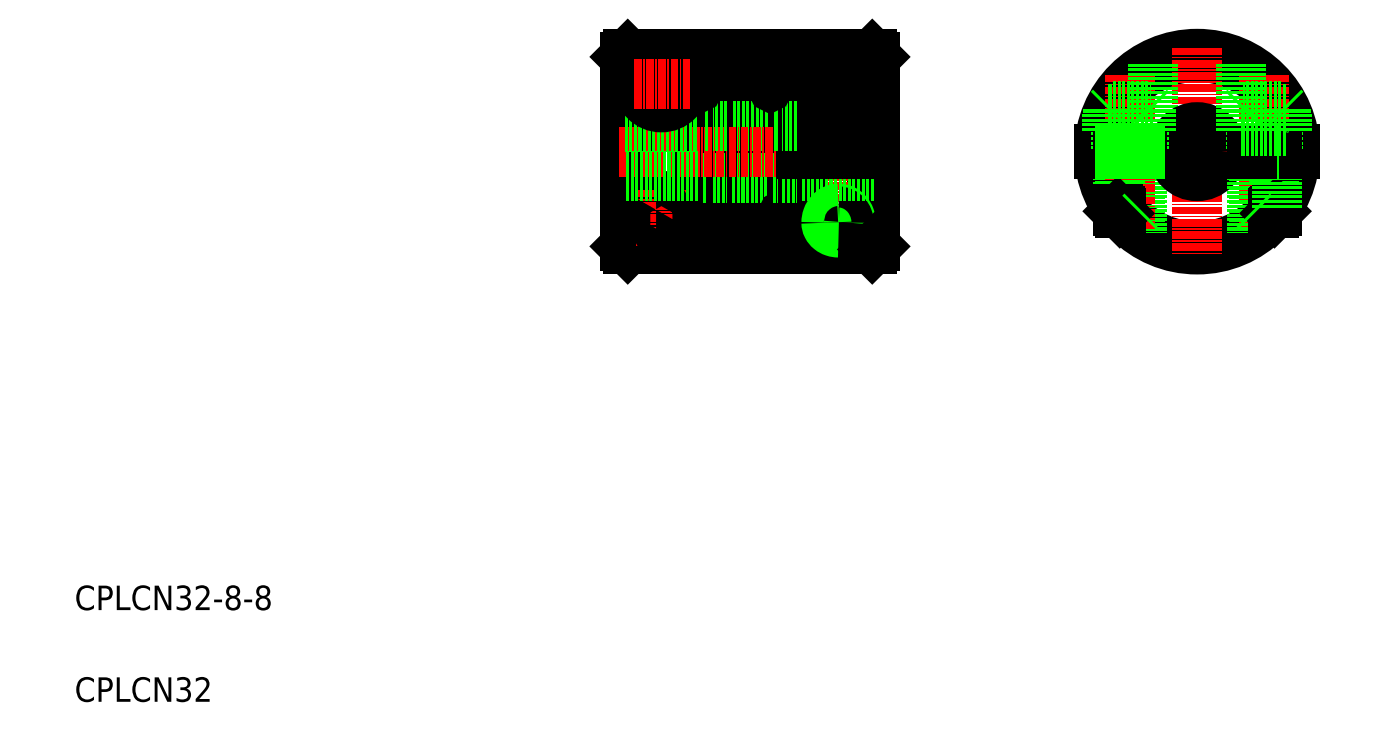
<metadata>
{"format":"dxf","ext":"dxf","renderer":"ezdxf+matplotlib","layout":"modelspace","background":"white","min_lineweight":24,"dpi":150}
</metadata>
<code>
0
SECTION
2
ENTITIES
0
LINE
8
0
10
197.6
20
99.6
30
0
11
209.6
21
99.6
31
0
0
LINE
8
0
10
209.6
20
100.4
30
0
11
197.6
21
100.4
31
0
0
CIRCLE
8
0
10
193.6
20
100
30
0
40
16
0
ARC
8
0
10
193.6
20
100
30
0
40
15.5
50
181.5
51
358.5
0
LINE
8
CENTER
10
210.6
20
100
30
0
11
176.6
21
100
31
0
0
ARC
8
0
10
193.6
20
100
30
0
40
15.5
50
1.479
51
178.5
0
TEXT
8
0
10
10
20
25
30
0
40
4
1
CPLCN32-8-8
0
TEXT
8
0
10
10
20
10
30
0
40
4
1
CPLCN32
0
LINE
8
0
10
140.5
20
99.6
30
0
11
140.5
21
84
31
0
0
LINE
8
CENTER
10
135
20
117
30
0
11
135
21
85.77
31
0
0
LINE
8
0
10
100.5
20
116
30
0
11
100.5
21
84
31
0
0
LINE
8
0
10
123.4
20
84
30
0
11
123.4
21
110
31
0
0
LINE
8
0
10
124.2
20
110
30
0
11
124.2
21
84
31
0
0
LINE
8
0
10
125
20
90
30
0
11
125
21
116
31
0
0
LINE
8
0
10
125.8
20
116
30
0
11
125.8
21
90
31
0
0
LINE
8
0
10
112
20
84
30
0
11
112
21
110
31
0
0
LINE
8
0
10
112.8
20
110
30
0
11
112.8
21
84
31
0
0
LINE
8
0
10
113.6
20
116
30
0
11
113.6
21
90
31
0
0
LINE
8
0
10
114.4
20
90
30
0
11
114.4
21
116
31
0
0
LINE
8
0
10
116.8
20
84
30
0
11
116.8
21
116
31
0
0
LINE
8
0
10
117.6
20
116
30
0
11
117.6
21
84
31
0
0
LINE
8
0
10
128.2
20
84
30
0
11
128.2
21
116
31
0
0
LINE
8
0
10
129
20
116
30
0
11
129
21
84
31
0
0
LINE
8
0
10
141
20
84.5
30
0
11
141
21
99.6
31
0
0
LINE
8
0
10
100
20
115.5
30
0
11
100
21
84.5
31
0
0
LINE
8
0
10
117.6
20
95.75
30
0
11
123.4
21
95.75
31
0
0
LINE
8
0
10
117.6
20
84
30
0
11
123.4
21
84
31
0
0
LINE
8
CENTER
10
110.7
20
89
30
0
11
101.2
21
89
31
0
0
CIRCLE
8
0
10
106
20
89
30
0
40
3
0
CIRCLE
8
0
10
106
20
89
30
0
40
3.5
0
CIRCLE
8
0
10
106
20
89
30
0
40
3.75
0
LINE
8
0
10
100.5
20
84
30
0
11
112
21
84
31
0
0
LINE
8
0
10
100
20
84.5
30
0
11
100.5
21
84
31
0
0
LINE
8
CENTER
10
106
20
93.75
30
0
11
106
21
84.25
31
0
0
LINE
8
0
10
116
20
84
30
0
11
116
21
87
31
0
0
LINE
8
0
10
115.2
20
87
30
0
11
115.2
21
84
31
0
0
LINE
8
0
10
116
20
84
30
0
11
116.8
21
84
31
0
0
LINE
8
0
10
112.8
20
84
30
0
11
115.2
21
84
31
0
0
POLYLINE
8
0
66
     1
10
0
20
0
30
0
70
     1
0
VERTEX
8
0
10
105.1
20
90.5
30
0
0
VERTEX
8
0
10
104.3
20
89
30
0
0
VERTEX
8
0
10
105.1
20
87.5
30
0
0
VERTEX
8
0
10
106.9
20
87.5
30
0
0
VERTEX
8
0
10
107.7
20
89
30
0
0
VERTEX
8
0
10
106.9
20
90.5
30
0
0
SEQEND
8
0
0
ARC
8
0
10
114
20
90
30
0
40
0.4
50
180
51
0
0
ARC
8
0
10
115.6
20
87
30
0
40
0.4
50
0
51
180
0
ARC
8
0
10
117.2
20
87
30
0
40
0.4
50
0
51
180
0
LINE
8
0
10
114.4
20
95.75
30
0
11
116.8
21
95.75
31
0
0
LINE
8
0
10
112.8
20
95.75
30
0
11
113.6
21
95.75
31
0
0
POLYLINE
8
0
66
     1
10
0
20
0
30
0
0
VERTEX
8
0
10
137
20
88.38
30
0
42
0.08694
0
VERTEX
8
0
10
136.8
20
89.27
30
0
42
0.09293
0
VERTEX
8
0
10
136.4
20
90
30
0
42
0.1029
0
VERTEX
8
0
10
135.8
20
90.5
30
0
42
0.1112
0
VERTEX
8
0
10
135
20
90.67
30
0
42
0.1112
0
SEQEND
8
0
0
POLYLINE
8
0
66
     1
10
0
20
0
30
0
0
VERTEX
8
0
10
135
20
86.77
30
0
42
0.08063
0
VERTEX
8
0
10
135.8
20
86.9
30
0
42
0.08921
0
VERTEX
8
0
10
136.4
20
87.24
30
0
42
0.1048
0
VERTEX
8
0
10
136.9
20
87.78
30
0
42
0.1194
0
VERTEX
8
0
10
137
20
88.38
30
0
42
0.1194
0
SEQEND
8
0
0
LINE
8
0
10
129
20
84
30
0
11
140.5
21
84
31
0
0
LINE
8
0
10
126.6
20
87
30
0
11
126.6
21
84
31
0
0
LINE
8
0
10
127.4
20
84
30
0
11
127.4
21
87
31
0
0
LINE
8
0
10
124.2
20
84
30
0
11
126.6
21
84
31
0
0
LINE
8
0
10
127.4
20
84
30
0
11
128.2
21
84
31
0
0
ARC
8
0
10
128.6
20
87
30
0
40
0.4
50
0
51
180
0
ARC
8
0
10
125.4
20
90
30
0
40
0.4
50
180
51
0
0
ARC
8
0
10
127
20
87
30
0
40
0.4
50
0
51
180
0
LINE
8
0
10
124.2
20
95.75
30
0
11
125
21
95.75
31
0
0
LINE
8
0
10
125.8
20
95.75
30
0
11
128.2
21
95.75
31
0
0
POLYLINE
8
0
66
     1
10
0
20
0
30
0
0
VERTEX
8
0
10
136.6
20
88.38
30
0
42
0.08995
0
VERTEX
8
0
10
136.5
20
89.09
30
0
42
0.09453
0
VERTEX
8
0
10
136.2
20
89.67
30
0
42
0.1018
0
VERTEX
8
0
10
135.6
20
90.07
30
0
42
0.1077
0
VERTEX
8
0
10
135
20
90.2
30
0
42
0.1077
0
SEQEND
8
0
0
POLYLINE
8
0
66
     1
10
0
20
0
30
0
0
VERTEX
8
0
10
135
20
90.2
30
0
42
0.1077
0
VERTEX
8
0
10
134.4
20
90.07
30
0
42
0.1018
0
VERTEX
8
0
10
133.8
20
89.67
30
0
42
0.09453
0
VERTEX
8
0
10
133.5
20
89.09
30
0
42
0.08995
0
VERTEX
8
0
10
133.3
20
88.38
30
0
42
0.08995
0
SEQEND
8
0
0
POLYLINE
8
0
66
     1
10
0
20
0
30
0
0
VERTEX
8
0
10
135
20
90.67
30
0
42
0.1112
0
VERTEX
8
0
10
134.2
20
90.5
30
0
42
0.1029
0
VERTEX
8
0
10
133.6
20
90
30
0
42
0.09293
0
VERTEX
8
0
10
133.2
20
89.27
30
0
42
0.08694
0
VERTEX
8
0
10
133
20
88.38
30
0
42
0.08694
0
SEQEND
8
0
0
POLYLINE
8
0
66
     1
10
0
20
0
30
0
0
VERTEX
8
0
10
133.3
20
88.38
30
0
42
0.1166
0
VERTEX
8
0
10
133.5
20
87.87
30
0
42
0.1042
0
VERTEX
8
0
10
133.8
20
87.42
30
0
42
0.09049
0
VERTEX
8
0
10
134.4
20
87.12
30
0
42
0.08271
0
VERTEX
8
0
10
135
20
87.02
30
0
42
0.08271
0
SEQEND
8
0
0
POLYLINE
8
0
66
     1
10
0
20
0
30
0
0
VERTEX
8
0
10
135
20
87.02
30
0
42
0.08271
0
VERTEX
8
0
10
135.6
20
87.12
30
0
42
0.09049
0
VERTEX
8
0
10
136.2
20
87.42
30
0
42
0.1042
0
VERTEX
8
0
10
136.5
20
87.87
30
0
42
0.1166
0
VERTEX
8
0
10
136.6
20
88.38
30
0
42
0.1166
0
SEQEND
8
0
0
POLYLINE
8
0
66
     1
10
0
20
0
30
0
0
VERTEX
8
0
10
133
20
88.38
30
0
42
0.1194
0
VERTEX
8
0
10
133.1
20
87.78
30
0
42
0.1048
0
VERTEX
8
0
10
133.6
20
87.24
30
0
42
0.08921
0
VERTEX
8
0
10
134.2
20
86.9
30
0
42
0.08063
0
VERTEX
8
0
10
135
20
86.77
30
0
42
0.08063
0
SEQEND
8
0
0
LINE
8
0
10
140.5
20
84
30
0
11
141
21
84.5
31
0
0
LINE
8
0
10
123.4
20
104.2
30
0
11
117.6
21
104.2
31
0
0
LINE
8
0
10
125
20
116
30
0
11
117.6
21
116
31
0
0
LINE
8
CENTER
10
99
20
100
30
0
11
142
21
100
31
0
0
LINE
8
0
10
113.6
20
116
30
0
11
100.5
21
116
31
0
0
LINE
8
0
10
112
20
96
30
0
11
100
21
96
31
0
0
LINE
8
0
10
100
20
104
30
0
11
112
21
104
31
0
0
LINE
8
0
10
100.5
20
116
30
0
11
100
21
115.5
31
0
0
LINE
8
0
10
116.8
20
104.2
30
0
11
114.4
21
104.2
31
0
0
LINE
8
0
10
113.6
20
104.2
30
0
11
112.8
21
104.2
31
0
0
ARC
8
0
10
112.4
20
110
30
0
40
0.4
50
0
51
180
0
LINE
8
0
10
115.2
20
113
30
0
11
115.2
21
116
31
0
0
LINE
8
0
10
116
20
116
30
0
11
116
21
113
31
0
0
ARC
8
0
10
115.6
20
113
30
0
40
0.4
50
180
51
0
0
ARC
8
0
10
117.2
20
113
30
0
40
0.4
50
180
51
0
0
LINE
8
0
10
116.8
20
116
30
0
11
116
21
116
31
0
0
LINE
8
0
10
115.2
20
116
30
0
11
114.4
21
116
31
0
0
LINE
8
0
10
141
20
99.6
30
0
11
129
21
99.6
31
0
0
LINE
8
0
10
129
20
100.4
30
0
11
141
21
100.4
31
0
0
LINE
8
0
10
132.7
20
107.4
30
0
11
137.3
21
107.4
31
0
0
POLYLINE
8
0
66
     1
10
0
20
0
30
0
0
VERTEX
8
0
10
135
20
106.2
30
0
42
0.1357
0
VERTEX
8
0
10
136.4
20
106.6
30
0
42
0.1069
0
VERTEX
8
0
10
137.7
20
107.8
30
0
42
0.08173
0
VERTEX
8
0
10
138.4
20
109.5
30
0
42
0.0699
0
VERTEX
8
0
10
138.7
20
111.6
30
0
42
0.0699
0
SEQEND
8
0
0
POLYLINE
8
0
66
     1
10
0
20
0
30
0
0
VERTEX
8
0
10
138.7
20
111.6
30
0
42
0.1336
0
VERTEX
8
0
10
138.5
20
112.6
30
0
42
0.1068
0
VERTEX
8
0
10
137.7
20
113.5
30
0
42
0.08268
0
VERTEX
8
0
10
136.5
20
114.1
30
0
42
0.07116
0
VERTEX
8
0
10
135
20
114.3
30
0
42
0.07116
0
SEQEND
8
0
0
LINE
8
0
10
141
20
104
30
0
11
129
21
104
31
0
0
LINE
8
0
10
129
20
96
30
0
11
141
21
96
31
0
0
LINE
8
0
10
140.5
20
116
30
0
11
129
21
116
31
0
0
POLYLINE
8
0
66
     1
10
0
20
0
30
0
0
VERTEX
8
0
10
131.2
20
111.6
30
0
42
0.0699
0
VERTEX
8
0
10
131.6
20
109.5
30
0
42
0.08173
0
VERTEX
8
0
10
132.3
20
107.8
30
0
42
0.1069
0
VERTEX
8
0
10
133.6
20
106.6
30
0
42
0.1357
0
VERTEX
8
0
10
135
20
106.2
30
0
42
0.1357
0
SEQEND
8
0
0
LINE
8
0
10
125
20
104.2
30
0
11
124.2
21
104.2
31
0
0
LINE
8
0
10
128.2
20
104.2
30
0
11
125.8
21
104.2
31
0
0
LINE
8
0
10
136.6
20
99.6
30
0
11
136.6
21
100.4
31
0
0
LINE
8
0
10
133.3
20
99.6
30
0
11
133.3
21
100.4
31
0
0
LINE
8
0
10
133
20
100.4
30
0
11
133
21
99.6
31
0
0
LINE
8
0
10
136.8
20
106.9
30
0
11
133.2
21
106.9
31
0
0
ARC
8
0
10
128.6
20
113
30
0
40
0.4
50
180
51
0
0
LINE
8
0
10
127.4
20
113
30
0
11
127.4
21
116
31
0
0
LINE
8
0
10
126.6
20
116
30
0
11
126.6
21
113
31
0
0
ARC
8
0
10
123.8
20
110
30
0
40
0.4
50
0
51
180
0
ARC
8
0
10
127
20
113
30
0
40
0.4
50
180
51
0
0
LINE
8
0
10
126.6
20
116
30
0
11
125.8
21
116
31
0
0
LINE
8
0
10
128.2
20
116
30
0
11
127.4
21
116
31
0
0
POLYLINE
8
0
66
     1
10
0
20
0
30
0
0
VERTEX
8
0
10
135
20
114.3
30
0
42
0.07116
0
VERTEX
8
0
10
133.5
20
114.1
30
0
42
0.08268
0
VERTEX
8
0
10
132.3
20
113.5
30
0
42
0.1068
0
VERTEX
8
0
10
131.5
20
112.6
30
0
42
0.1336
0
VERTEX
8
0
10
131.2
20
111.6
30
0
42
0.1336
0
SEQEND
8
0
0
LINE
8
0
10
134.8
20
116
30
0
11
134.8
21
116
31
0
0
LINE
8
0
10
141
20
100.4
30
0
11
141
21
115.5
31
0
0
LINE
8
0
10
140.5
20
116
30
0
11
140.5
21
100.4
31
0
0
LINE
8
0
10
137
20
100.4
30
0
11
137
21
99.6
31
0
0
LINE
8
0
10
141
20
115.5
30
0
11
140.5
21
116
31
0
0
LINE
8
0
10
137.6
20
116
30
0
11
137.6
21
116
31
0
0
LINE
8
CENTER
10
193.6
20
117
30
0
11
193.6
21
83
31
0
0
LINE
8
0
10
184.3
20
87.02
30
0
11
184.3
21
99.6
31
0
0
LINE
8
0
10
184.6
20
99.6
30
0
11
184.6
21
86.77
31
0
0
LINE
8
0
10
180.6
20
99.6
30
0
11
180.6
21
90.67
31
0
0
LINE
8
CENTER
10
182.6
20
87.38
30
0
11
182.6
21
112.6
31
0
0
LINE
8
0
10
181
20
90.2
30
0
11
181
21
99.6
31
0
0
LINE
8
0
10
184.3
20
89.9
30
0
11
181.2
21
89.9
31
0
0
LINE
8
0
10
181
20
90.25
30
0
11
184.6
21
90.25
31
0
0
LINE
8
0
10
181
20
89.9
30
0
11
181
21
90.2
31
0
0
LINE
8
0
10
181
20
89.9
30
0
11
180.6
21
90.25
31
0
0
LINE
8
0
10
181.2
20
89.9
30
0
11
181
21
89.9
31
0
0
LINE
8
0
10
180.6
20
90.25
30
0
11
181
21
90.25
31
0
0
LINE
8
0
10
180.6
20
90.67
30
0
11
180.6
21
90.25
31
0
0
LINE
8
0
10
184.6
20
90.25
30
0
11
184.3
21
89.9
31
0
0
LINE
8
0
10
177.7
20
100.4
30
0
11
189.7
21
100.4
31
0
0
LINE
8
0
10
186.4
20
103.4
30
0
11
178.9
21
103.4
31
0
0
LINE
8
0
10
179.1
20
106.9
30
0
11
186.1
21
106.9
31
0
0
LINE
8
0
10
185.6
20
107.4
30
0
11
179.6
21
107.4
31
0
0
LINE
8
0
10
189.7
20
99.6
30
0
11
177.7
21
99.6
31
0
0
LINE
8
0
10
180.4
20
100.4
30
0
11
180.4
21
103.4
31
0
0
LINE
8
0
10
180.6
20
103.4
30
0
11
180.6
21
100.4
31
0
0
LINE
8
0
10
181
20
100.4
30
0
11
181
21
103.4
31
0
0
LINE
8
0
10
180.6
20
100.4
30
0
11
180.6
21
99.6
31
0
0
LINE
8
0
10
181
20
99.6
30
0
11
181
21
100.4
31
0
0
LINE
8
0
10
178.9
20
103.4
30
0
11
178.9
21
106.2
31
0
0
LINE
8
0
10
179.1
20
106.9
30
0
11
179.1
21
103.4
31
0
0
LINE
8
0
10
179.1
20
106.9
30
0
11
179.6
21
107.4
31
0
0
LINE
8
0
10
186.4
20
103.4
30
0
11
186.4
21
114.3
31
0
0
CIRCLE
8
0
10
193.6
20
100
30
0
40
4
0
LINE
8
0
10
184.9
20
100.4
30
0
11
184.9
21
103.4
31
0
0
LINE
8
0
10
184.6
20
103.4
30
0
11
184.6
21
100.4
31
0
0
LINE
8
0
10
184.3
20
100.4
30
0
11
184.3
21
103.4
31
0
0
LINE
8
0
10
184.6
20
100.4
30
0
11
184.6
21
99.6
31
0
0
LINE
8
0
10
184.3
20
99.6
30
0
11
184.3
21
100.4
31
0
0
LINE
8
0
10
186.1
20
106.9
30
0
11
185.6
21
107.4
31
0
0
LINE
8
0
10
186.1
20
106.9
30
0
11
186.1
21
103.4
31
0
0
POLYLINE
8
0
66
     1
10
0
20
0
30
0
70
     1
0
VERTEX
8
0
10
105.1
20
109.5
30
0
0
VERTEX
8
0
10
104.3
20
111
30
0
0
VERTEX
8
0
10
105.1
20
112.5
30
0
0
VERTEX
8
0
10
106.9
20
112.5
30
0
0
VERTEX
8
0
10
107.7
20
111
30
0
0
VERTEX
8
0
10
106.9
20
109.5
30
0
0
SEQEND
8
0
0
LINE
8
CENTER
10
106
20
106.2
30
0
11
106
21
115.7
31
0
0
CIRCLE
8
0
10
106
20
111
30
0
40
3.75
0
CIRCLE
8
0
10
106
20
111
30
0
40
3.5
0
CIRCLE
8
0
10
106
20
111
30
0
40
3
0
LINE
8
CENTER
10
110.7
20
111
30
0
11
101.2
21
111
31
0
0
LINE
8
0
10
203
20
100.4
30
0
11
203
21
103.4
31
0
0
LINE
8
0
10
202.6
20
103.4
30
0
11
202.6
21
100.4
31
0
0
LINE
8
0
10
202.4
20
100.4
30
0
11
202.4
21
103.4
31
0
0
LINE
8
0
10
206.3
20
100.4
30
0
11
206.3
21
103.4
31
0
0
LINE
8
0
10
206.6
20
103.4
30
0
11
206.6
21
100.4
31
0
0
LINE
8
0
10
206.9
20
100.4
30
0
11
206.9
21
103.4
31
0
0
LINE
8
CENTER
10
204.6
20
87.38
30
0
11
204.6
21
112.6
31
0
0
LINE
8
0
10
206.6
20
90.67
30
0
11
206.6
21
90.25
31
0
0
LINE
8
0
10
206.3
20
90.2
30
0
11
206.3
21
99.6
31
0
0
LINE
8
0
10
202.6
20
99.6
30
0
11
202.6
21
86.77
31
0
0
LINE
8
0
10
203
20
87.02
30
0
11
203
21
99.6
31
0
0
LINE
8
0
10
206.3
20
90.25
30
0
11
202.6
21
90.25
31
0
0
LINE
8
0
10
203
20
89.9
30
0
11
206.1
21
89.9
31
0
0
LINE
8
0
10
206.6
20
90.25
30
0
11
206.3
21
90.25
31
0
0
LINE
8
0
10
206.1
20
89.9
30
0
11
206.3
21
89.9
31
0
0
LINE
8
0
10
206.3
20
89.9
30
0
11
206.6
21
90.25
31
0
0
LINE
8
0
10
206.3
20
89.9
30
0
11
206.3
21
90.2
31
0
0
LINE
8
0
10
202.6
20
90.25
30
0
11
203
21
89.9
31
0
0
LINE
8
0
10
206.6
20
99.6
30
0
11
206.6
21
90.67
31
0
0
LINE
8
0
10
206.3
20
99.6
30
0
11
206.3
21
100.4
31
0
0
LINE
8
0
10
206.6
20
100.4
30
0
11
206.6
21
99.6
31
0
0
LINE
8
0
10
203
20
99.6
30
0
11
203
21
100.4
31
0
0
LINE
8
0
10
202.6
20
100.4
30
0
11
202.6
21
99.6
31
0
0
LINE
8
0
10
200.9
20
103.4
30
0
11
200.9
21
114.3
31
0
0
LINE
8
0
10
201.6
20
107.4
30
0
11
207.6
21
107.4
31
0
0
LINE
8
0
10
208.1
20
106.9
30
0
11
201.1
21
106.9
31
0
0
LINE
8
0
10
200.9
20
103.4
30
0
11
208.4
21
103.4
31
0
0
LINE
8
0
10
208.1
20
106.9
30
0
11
207.6
21
107.4
31
0
0
LINE
8
0
10
208.1
20
106.9
30
0
11
208.1
21
103.4
31
0
0
LINE
8
0
10
208.4
20
103.4
30
0
11
208.4
21
106.2
31
0
0
LINE
8
0
10
201.1
20
106.9
30
0
11
201.1
21
103.4
31
0
0
LINE
8
0
10
201.1
20
106.9
30
0
11
201.6
21
107.4
31
0
0
ENDSEC
0
EOF

</code>
